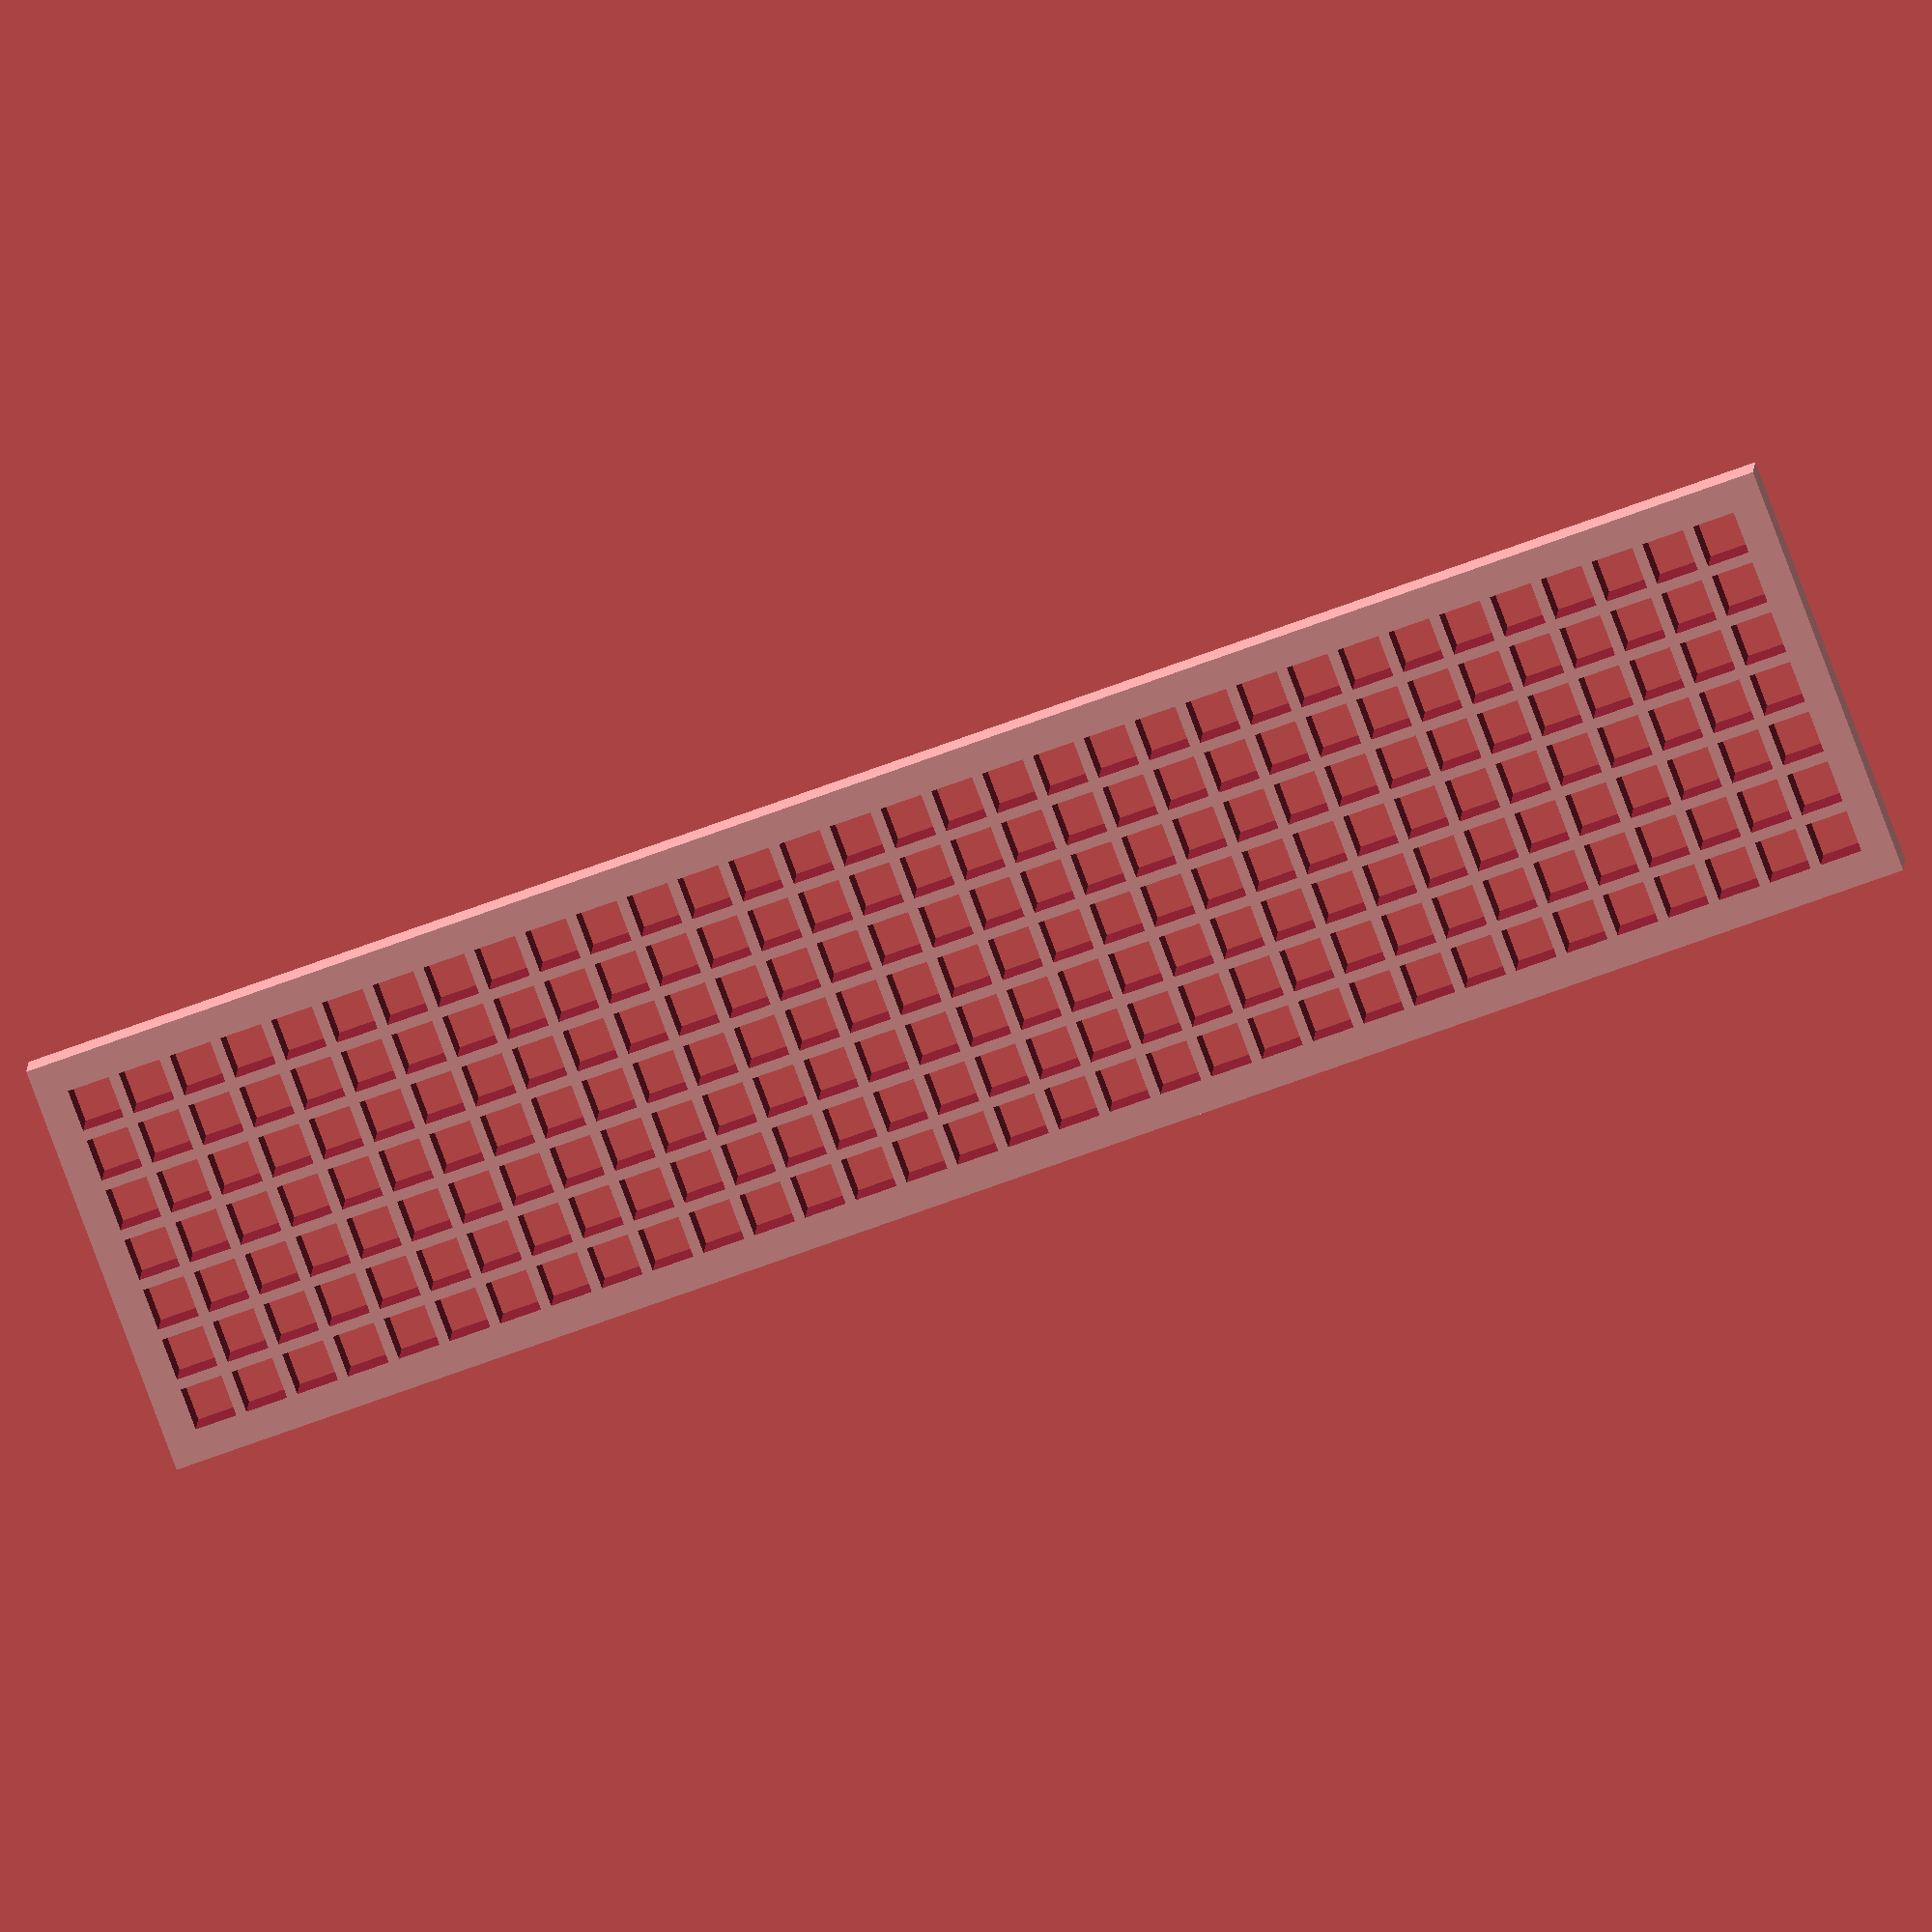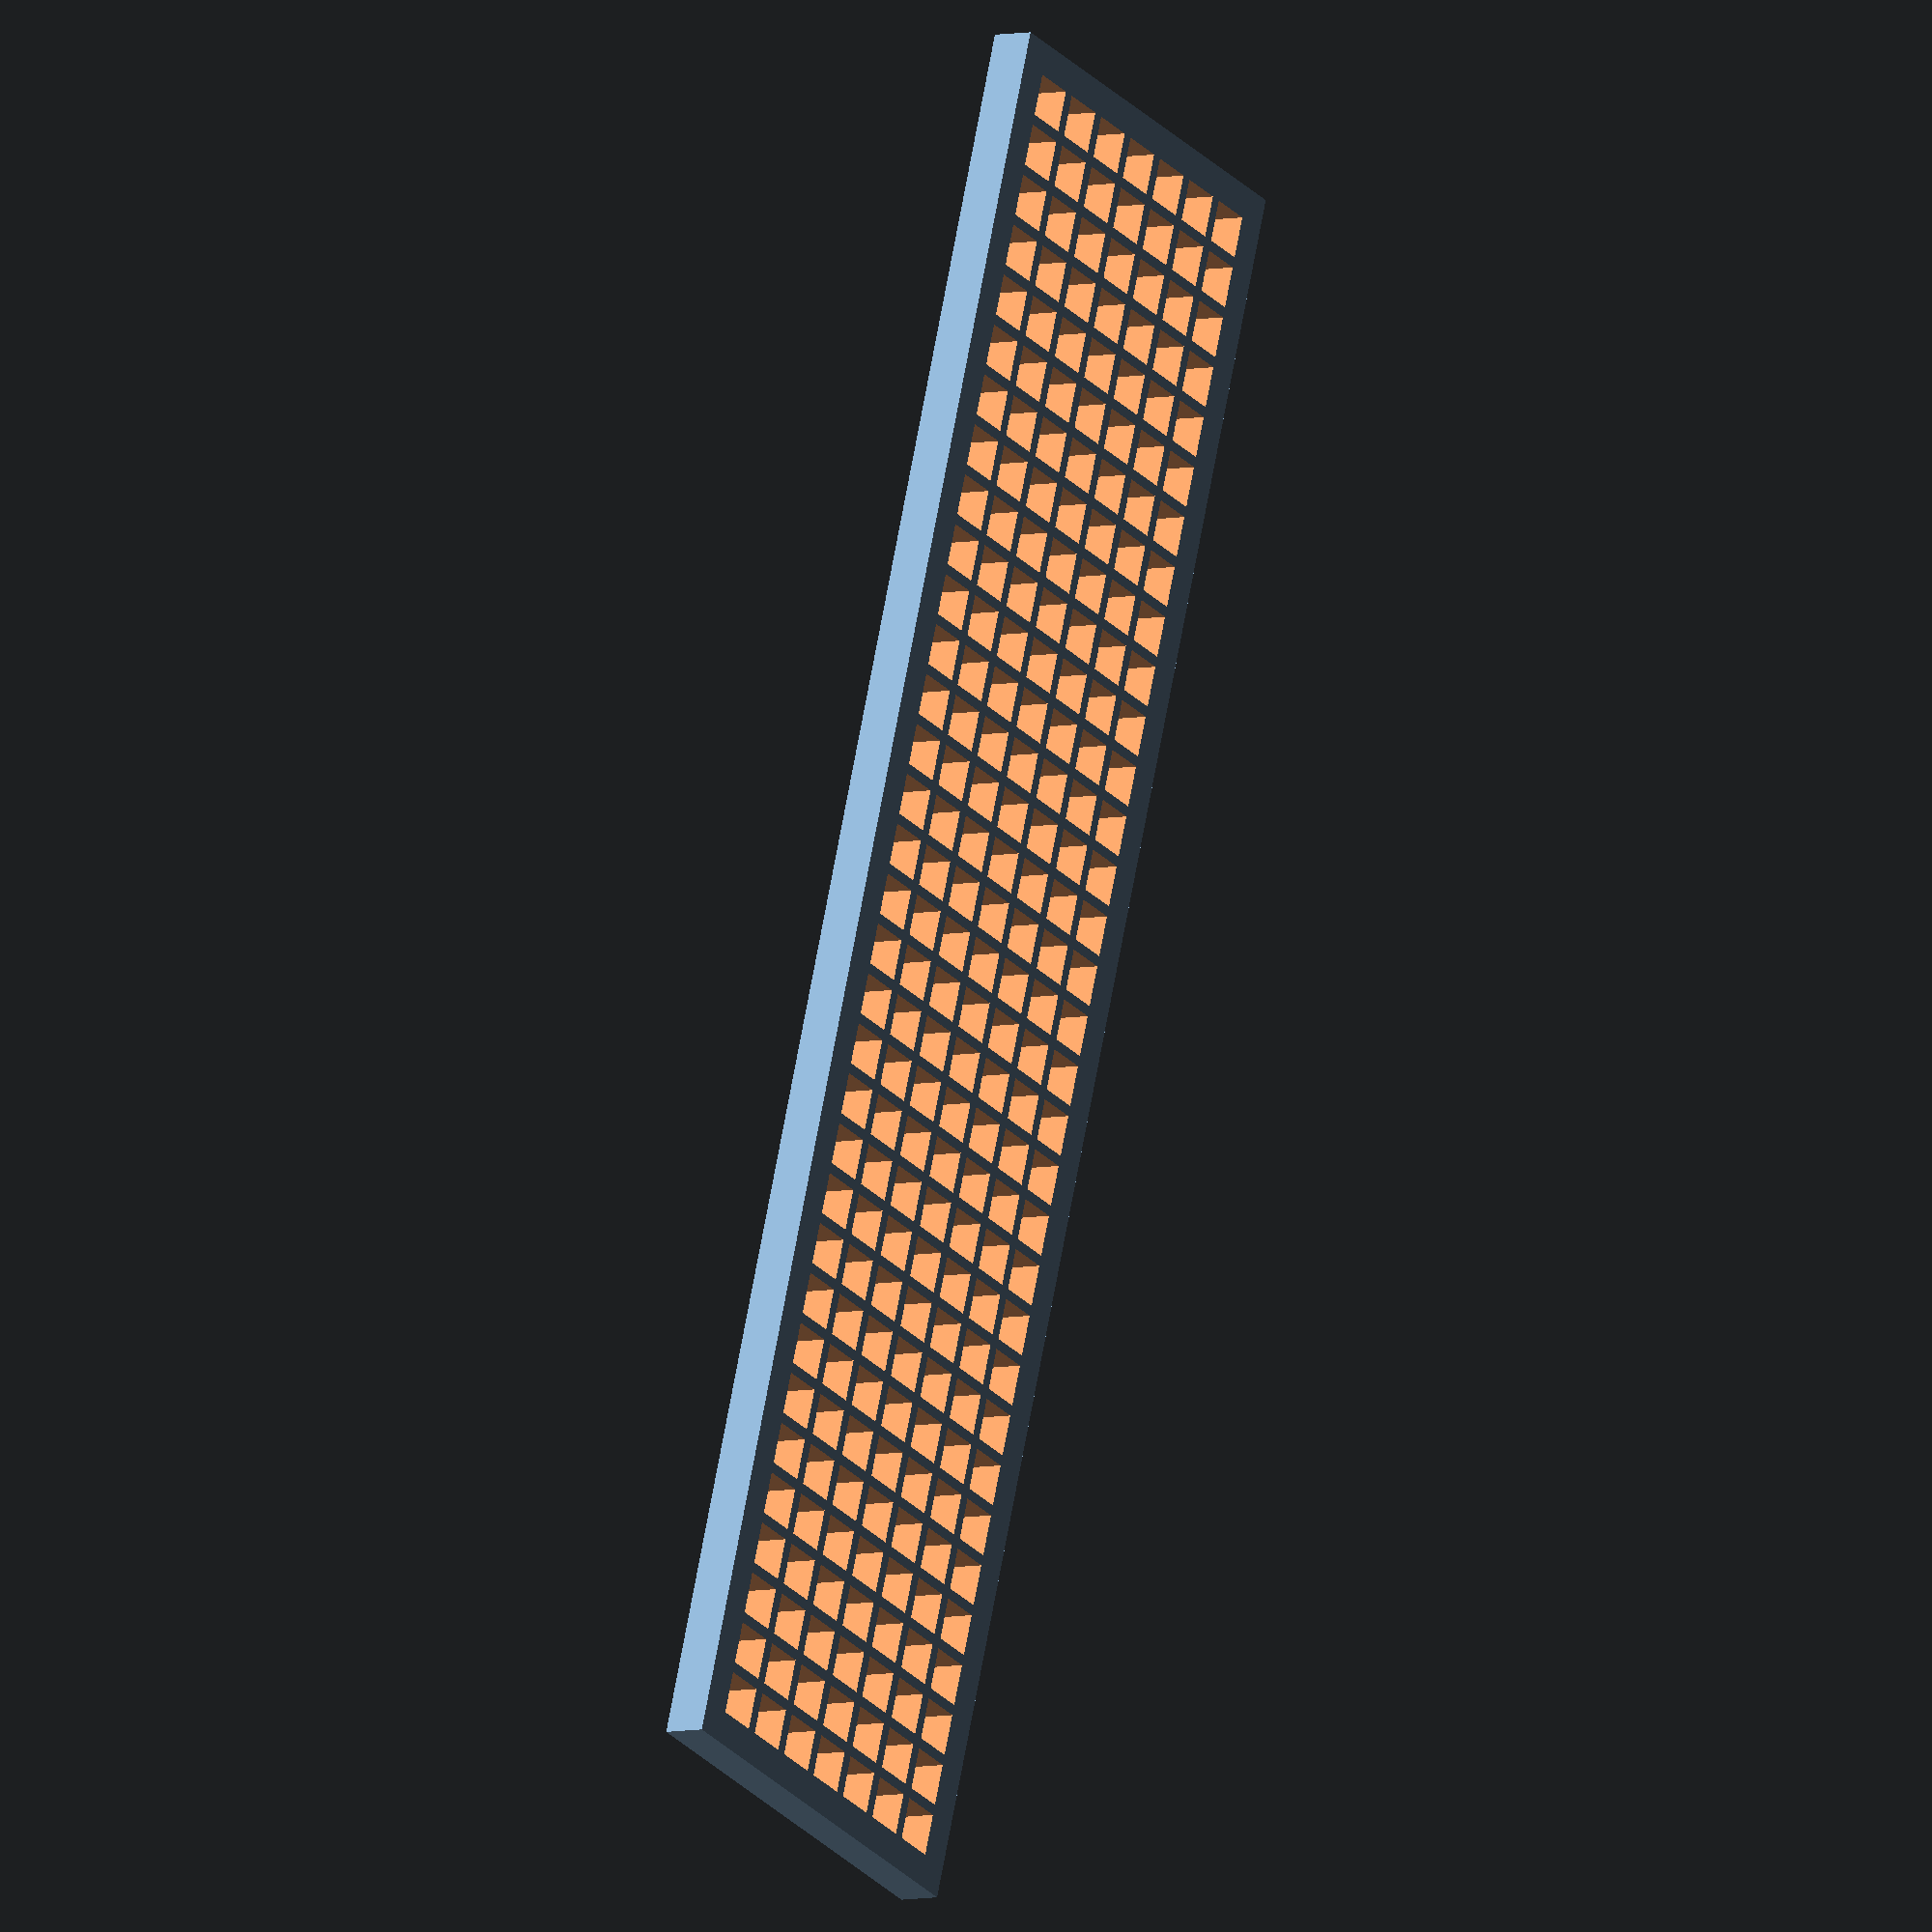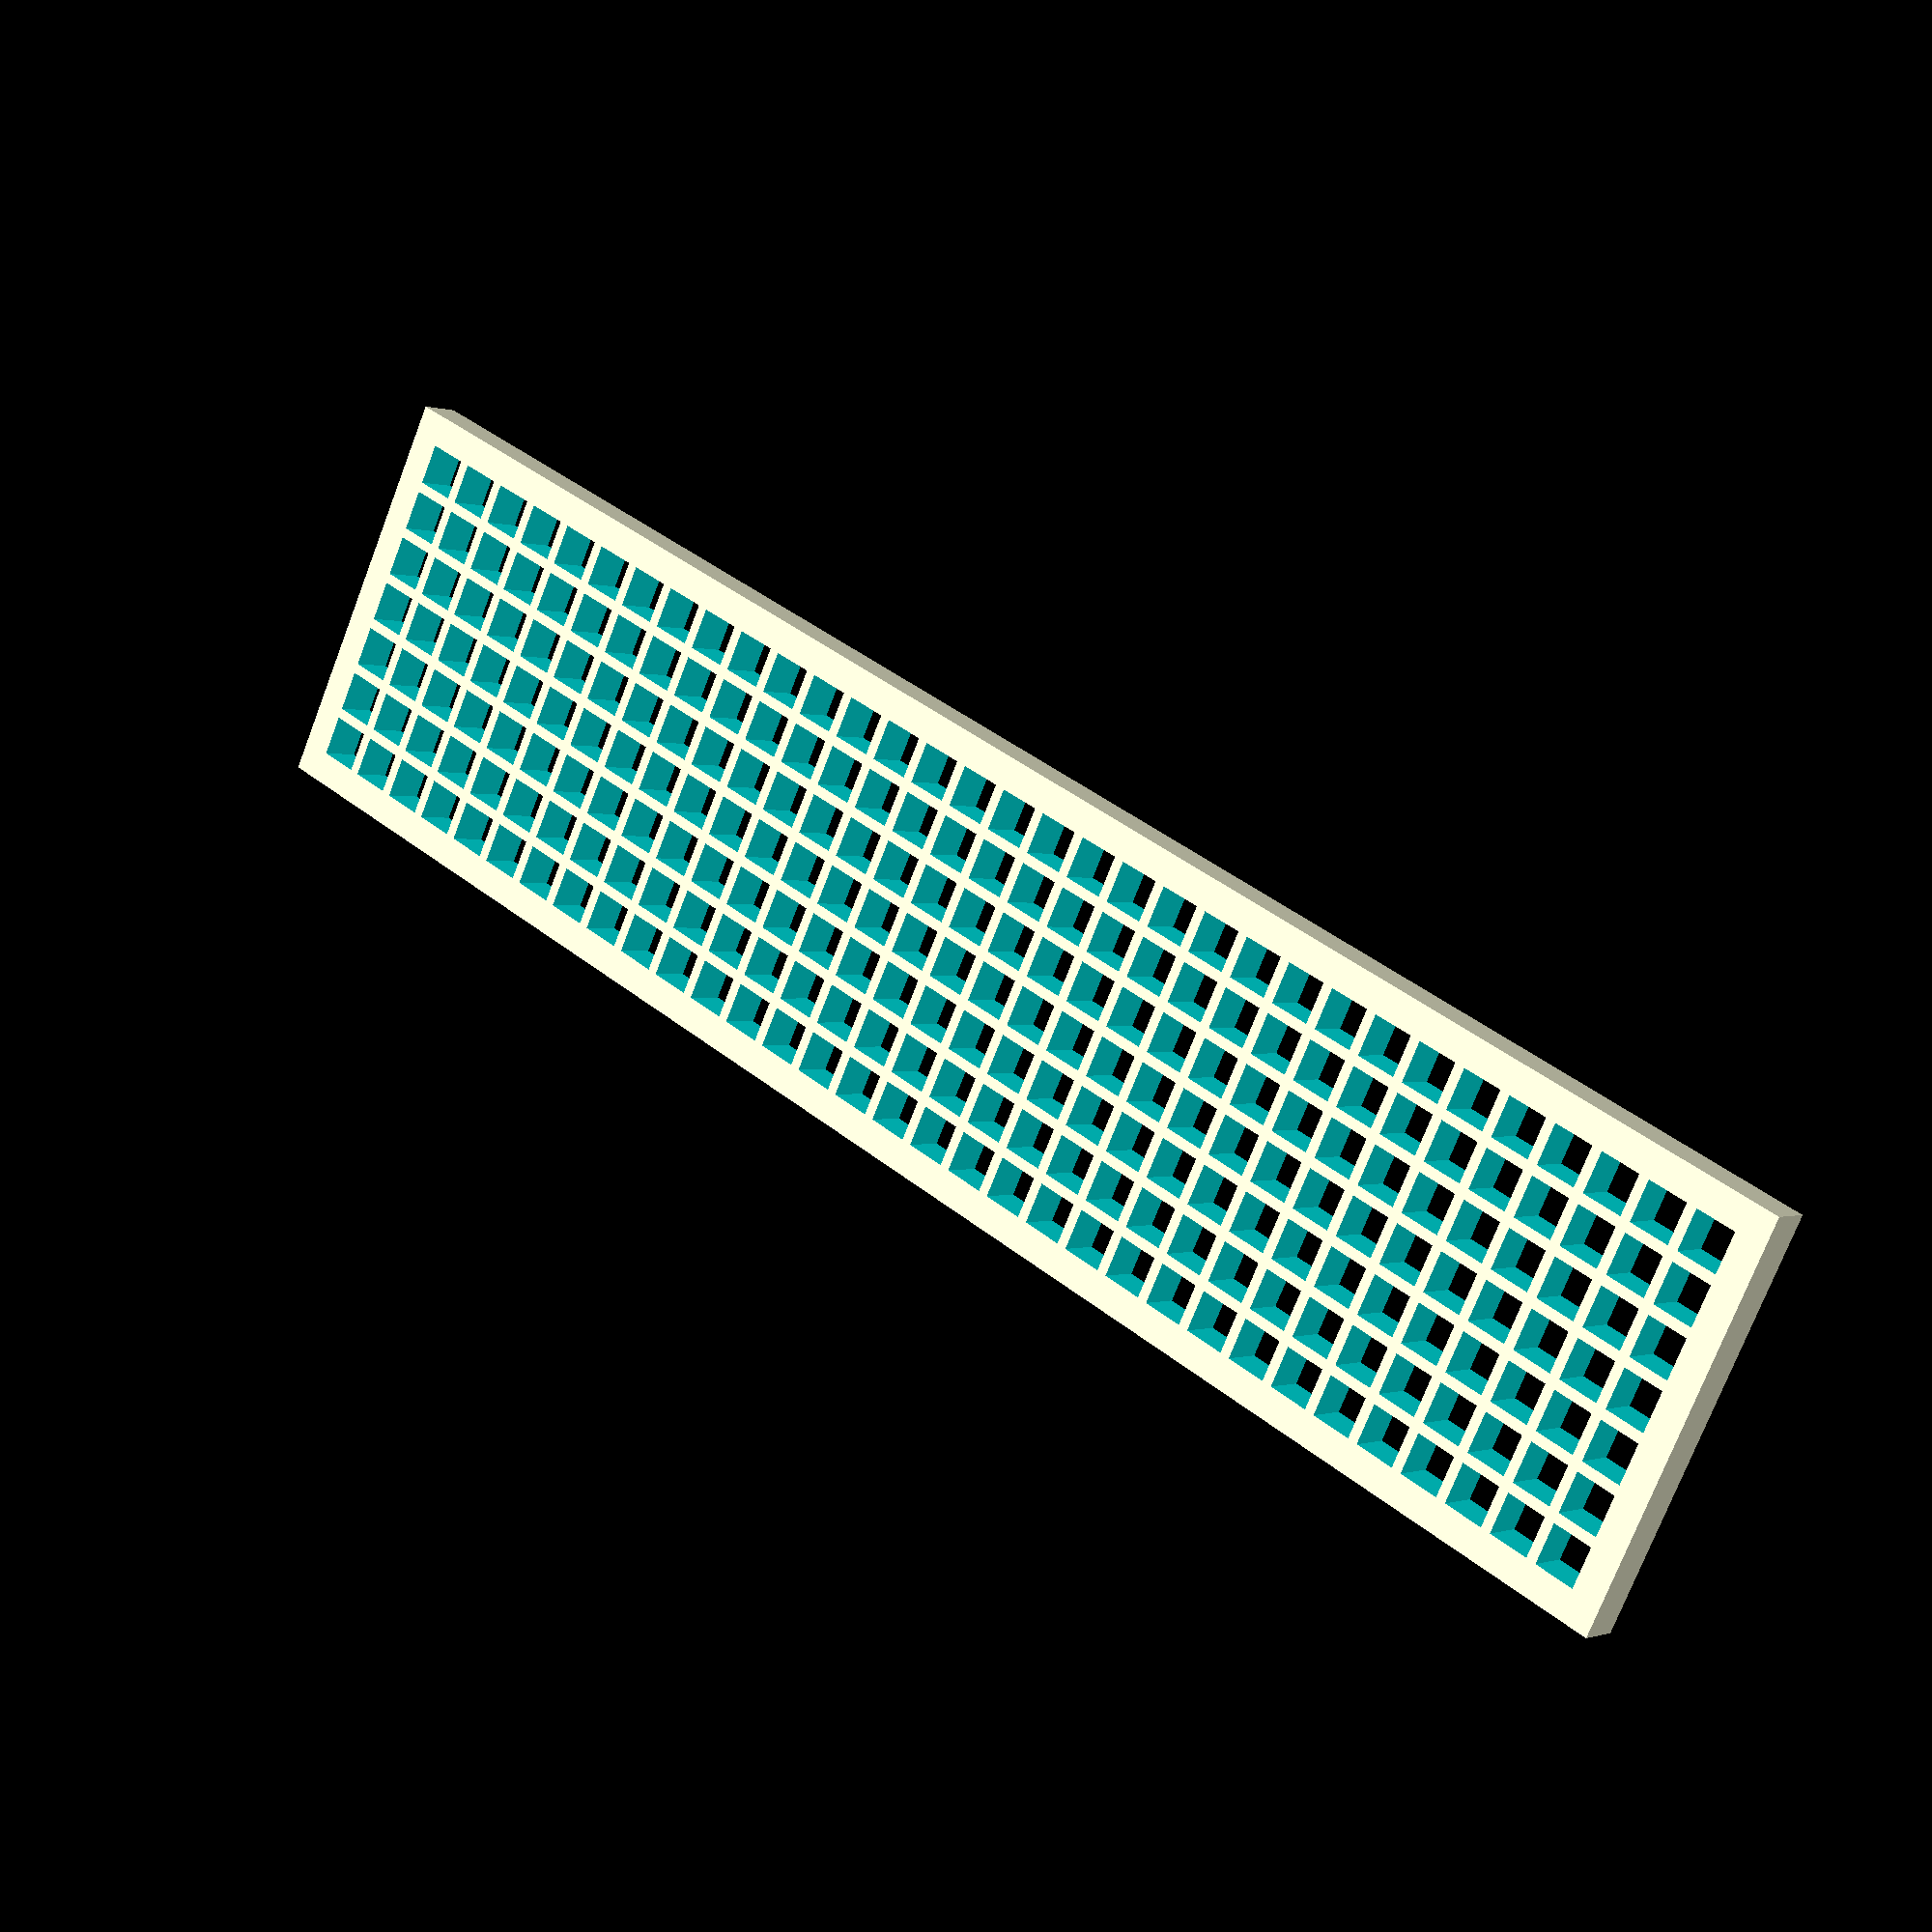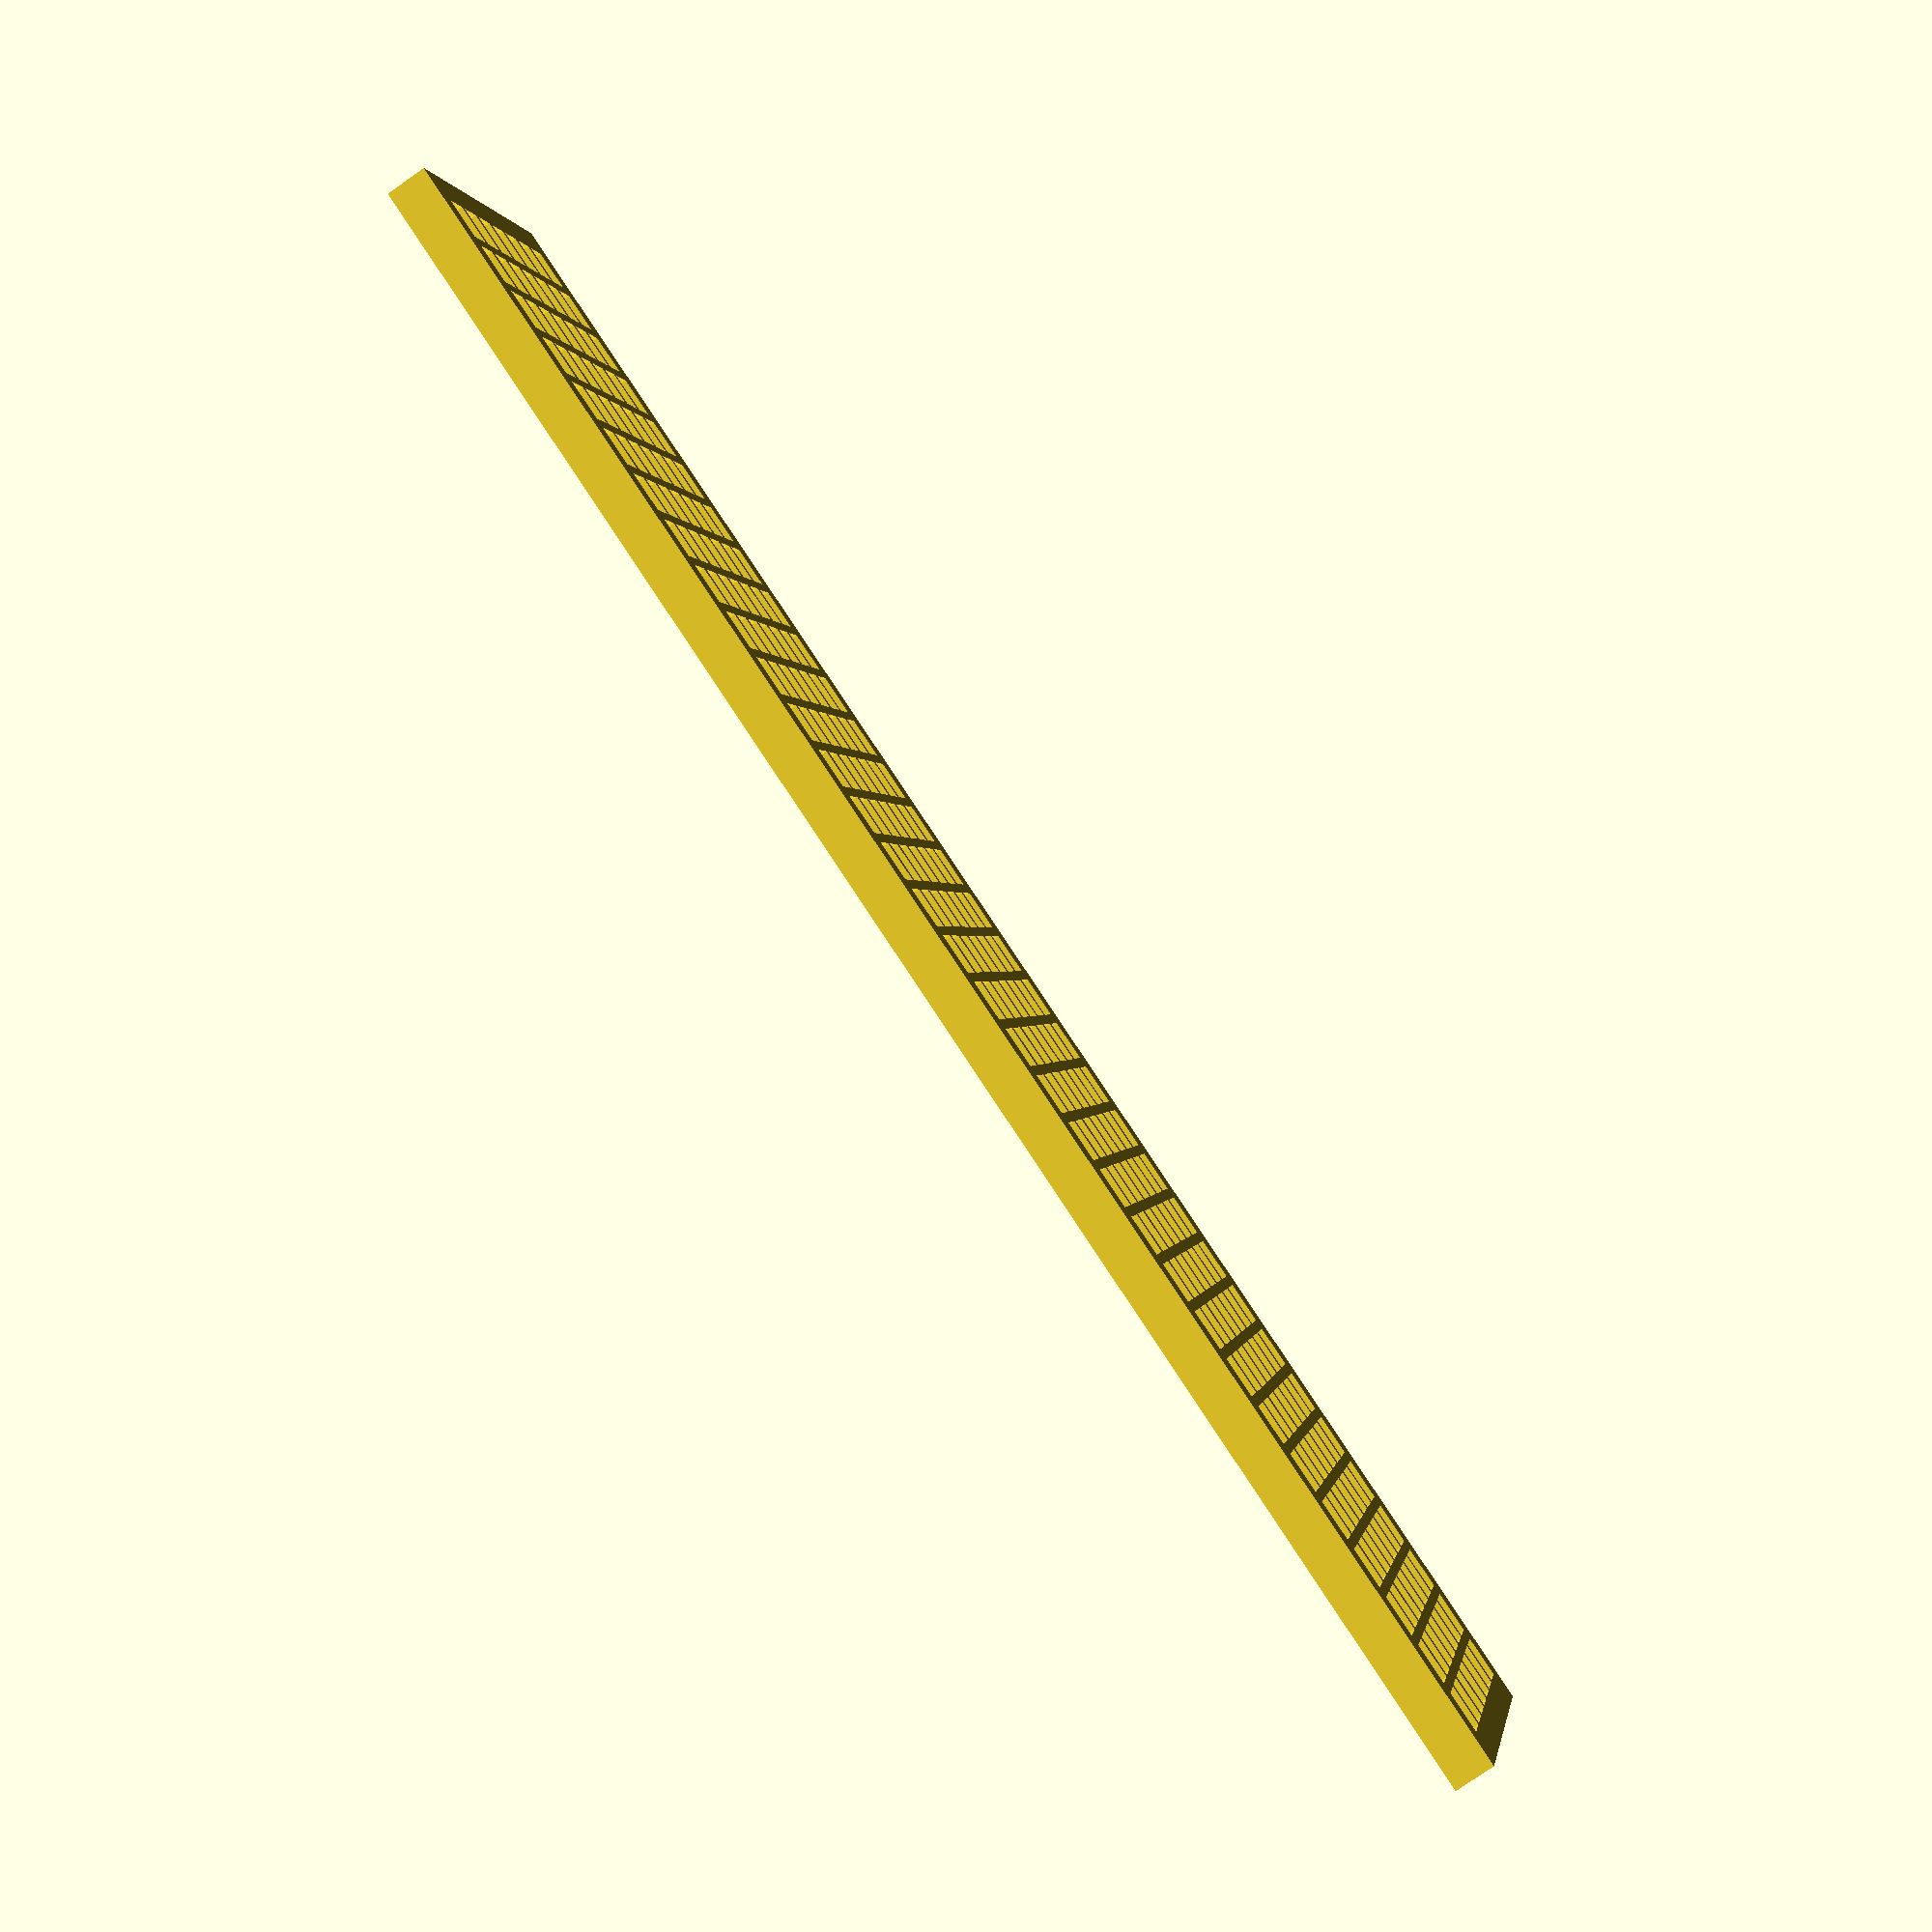
<openscad>
length = 170;

width = 40;

height = 4;

hole_size = 4;

hole_spacing = 1;

difference() {
    //main body
    cube([length, width, height]);
    
    //calculate how many rows of holes there can be
    rows = floor((length-hole_spacing) / (hole_size+hole_spacing));
    
    startlength = (length - hole_spacing - rows*(hole_size+hole_spacing)) / 2 + hole_spacing;
    
    //calculate how many columns of holes there can be
    columns = floor((width-hole_spacing) / (hole_size+hole_spacing));
    startwidth = (width - hole_spacing - columns*(hole_size+hole_spacing)) / 2 + hole_spacing;
    
    //holes
    for(i = [0 : rows-1]) {
        for(j = [0 : columns-1]) {
            translate([startlength + i * (hole_size+hole_spacing),
            startwidth + j * (hole_size+hole_spacing), -1])
            cube([hole_size,hole_size,height+2]);
        }
    }
}
</openscad>
<views>
elev=346.7 azim=339.7 roll=3.3 proj=o view=solid
elev=5.6 azim=71.8 roll=124.8 proj=o view=wireframe
elev=0.1 azim=153.2 roll=217.6 proj=p view=solid
elev=257.2 azim=15.3 roll=234.9 proj=p view=solid
</views>
